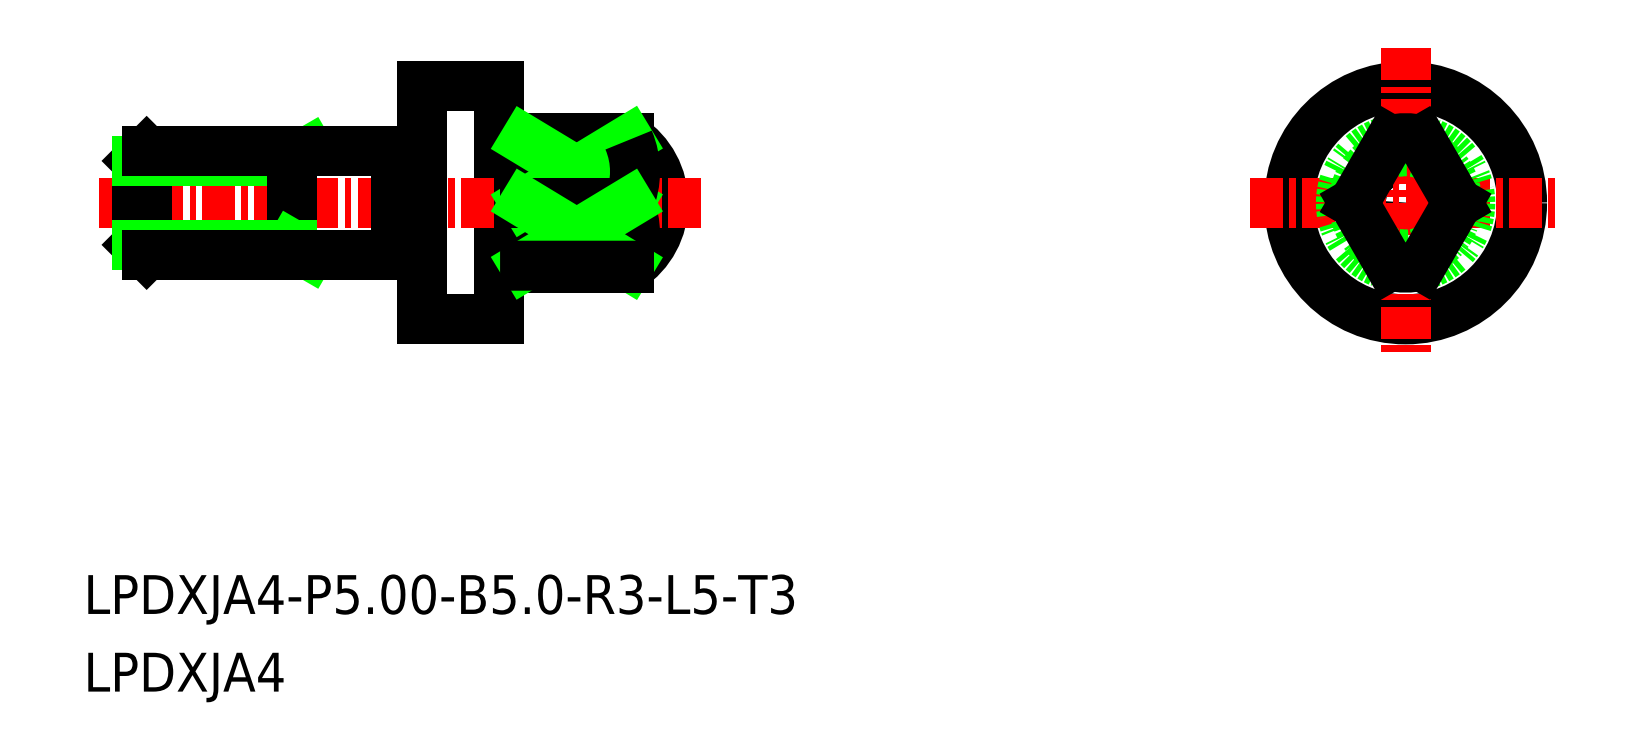
<metadata>
{"format":"dxf","ext":"dxf","renderer":"ezdxf+matplotlib","layout":"modelspace","background":"white","min_lineweight":24,"dpi":150}
</metadata>
<code>
0
SECTION
2
ENTITIES
0
LINE
8
0
10
-1867
20
-528.5
30
0
11
-1868
21
-528.7
31
0
0
LINE
8
0
10
-1867
20
-528.9
30
0
11
-1868
21
-528.7
31
0
0
CIRCLE
8
0
10
-1839
20
-528.7
30
0
40
0.192
0
ARC
8
0
10
-1870
20
-528.7
30
0
40
3
50
303.6
51
56.44
0
LINE
8
0
10
-1873
20
-526.4
30
0
11
-1873
21
-526.4
31
0
0
ARC
8
0
10
-1873
20
-526.2
30
0
40
0.2
50
180
51
270
0
ARC
8
0
10
-1873
20
-526.2
30
0
40
0.2
50
270
51
7e-15
0
ARC
8
0
10
-1873
20
-531.2
30
0
40
0.2
50
7e-15
51
90
0
ARC
8
0
10
-1873
20
-531.2
30
0
40
0.2
50
90
51
180
0
LINE
8
0
10
-1873
20
-531
30
0
11
-1873
21
-531
31
0
0
LINE
8
0
10
-1877
20
-530.5
30
0
11
-1877
21
-530.5
31
0
0
ARC
8
0
10
-1877
20
-530.7
30
0
40
0.2
50
0
51
90
0
ARC
8
0
10
-1877
20
-530.7
30
0
40
0.2
50
90
51
180
0
ARC
8
0
10
-1877
20
-526.7
30
0
40
0.2
50
180
51
270
0
ARC
8
0
10
-1877
20
-526.7
30
0
40
0.2
50
270
51
0
0
LINE
8
0
10
-1873
20
-526.2
30
0
11
-1873
21
-531.2
31
0
0
LINE
8
0
10
-1873
20
-526.2
30
0
11
-1869
21
-526.2
31
0
0
LINE
8
0
10
-1873
20
-531.2
30
0
11
-1869
21
-531.2
31
0
0
LINE
8
0
10
-1869
20
-526.2
30
0
11
-1869
21
-526.3
31
0
0
CIRCLE
8
0
10
-1839
20
-528.7
30
0
40
4.5
0
LINE
8
0
10
-1874
20
-524.2
30
0
11
-1874
21
-533.2
31
0
0
LINE
8
0
10
-1877
20
-533.2
30
0
11
-1874
21
-533.2
31
0
0
LINE
8
0
10
-1877
20
-524.2
30
0
11
-1874
21
-524.2
31
0
0
LINE
8
CENTER
10
-1889
20
-528.7
30
0
11
-1866
21
-528.7
31
0
0
LINE
8
0
10
-1878
20
-526.7
30
0
11
-1878
21
-530.7
31
0
0
LINE
8
0
10
-1877
20
-524.2
30
0
11
-1877
21
-533.2
31
0
0
LINE
8
0
10
-1877
20
-526.9
30
0
11
-1877
21
-526.9
31
0
0
LINE
8
CENTER
10
-1839
20
-522.7
30
0
11
-1839
21
-534.7
31
0
0
LINE
8
CENTER
10
-1845
20
-528.7
30
0
11
-1833
21
-528.7
31
0
0
CIRCLE
8
0
10
-1839
20
-528.7
30
0
40
2
0
TEXT
8
0
10
-1890
20
-544.6
30
0
40
1.5
1
LPDXJA4-P5-B5-R3-L5-T3
0
TEXT
8
0
10
-1890
20
-547.6
30
0
40
1.5
1
LPDXJA4
0
ARC
8
0
10
-1839
20
-528.7
30
0
40
2.5
50
283.9
51
76.11
0
LINE
8
0
10
-1837
20
-528.7
30
0
11
-1838
21
-531.1
31
0
0
ARC
8
0
10
-1839
20
-528.7
30
0
40
2.5
50
256.1
51
283.9
0
ARC
8
0
10
-1839
20
-528.7
30
0
40
2.5
50
103.9
51
256.1
0
LINE
8
0
10
-1841
20
-528.7
30
0
11
-1839
21
-531.1
31
0
0
LINE
8
0
10
-1841
20
-528.7
30
0
11
-1839
21
-526.3
31
0
0
LINE
8
0
10
-1837
20
-528.7
30
0
11
-1838
21
-526.3
31
0
0
ARC
8
0
10
-1839
20
-528.7
30
0
40
2.5
50
76.11
51
103.9
0
LINE
8
0
10
-1869
20
-526.3
30
0
11
-1873
21
-526.3
31
0
0
LINE
8
0
10
-1869
20
-526.3
30
0
11
-1873
21
-528.7
31
0
0
LINE
8
0
10
-1873
20
-526.3
30
0
11
-1869
21
-528.7
31
0
0
LINE
8
0
10
-1873
20
-528.7
30
0
11
-1869
21
-528.7
31
0
0
ARC
8
0
10
-1871
20
-527.5
30
0
40
3.086
50
336.8
51
23.15
0
ARC
8
0
10
-1871
20
-529.9
30
0
40
3.086
50
336.8
51
23.15
0
LINE
8
0
10
-1873
20
-531.1
30
0
11
-1869
21
-528.7
31
0
0
LINE
8
0
10
-1869
20
-531.1
30
0
11
-1873
21
-528.7
31
0
0
LINE
8
0
10
-1869
20
-531.1
30
0
11
-1873
21
-531.1
31
0
0
LINE
8
0
10
-1869
20
-531.2
30
0
11
-1869
21
-531.1
31
0
0
LINE
8
0
10
-1882
20
-527.1
30
0
11
-1881
21
-526.7
31
0
0
LINE
8
0
10
-1882
20
-526.7
30
0
11
-1882
21
-530.7
31
0
0
LINE
8
0
10
-1887
20
-526.7
30
0
11
-1888
21
-527.1
31
0
0
LINE
8
0
10
-1887
20
-530.7
30
0
11
-1887
21
-526.7
31
0
0
LINE
8
0
10
-1888
20
-530.3
30
0
11
-1888
21
-527.1
31
0
0
LINE
8
0
10
-1888
20
-527.1
30
0
11
-1882
21
-527.1
31
0
0
LINE
8
0
10
-1887
20
-526.7
30
0
11
-1882
21
-526.7
31
0
0
LINE
8
0
10
-1882
20
-526.7
30
0
11
-1878
21
-526.7
31
0
0
LINE
8
0
10
-1882
20
-530.7
30
0
11
-1882
21
-526.7
31
0
0
LINE
8
0
10
-1882
20
-530.3
30
0
11
-1881
21
-530.7
31
0
0
LINE
8
0
10
-1888
20
-530.3
30
0
11
-1887
21
-530.7
31
0
0
LINE
8
0
10
-1888
20
-530.3
30
0
11
-1882
21
-530.3
31
0
0
LINE
8
0
10
-1882
20
-530.7
30
0
11
-1887
21
-530.7
31
0
0
LINE
8
0
10
-1882
20
-530.7
30
0
11
-1878
21
-530.7
31
0
0
ENDSEC
0
EOF

</code>
